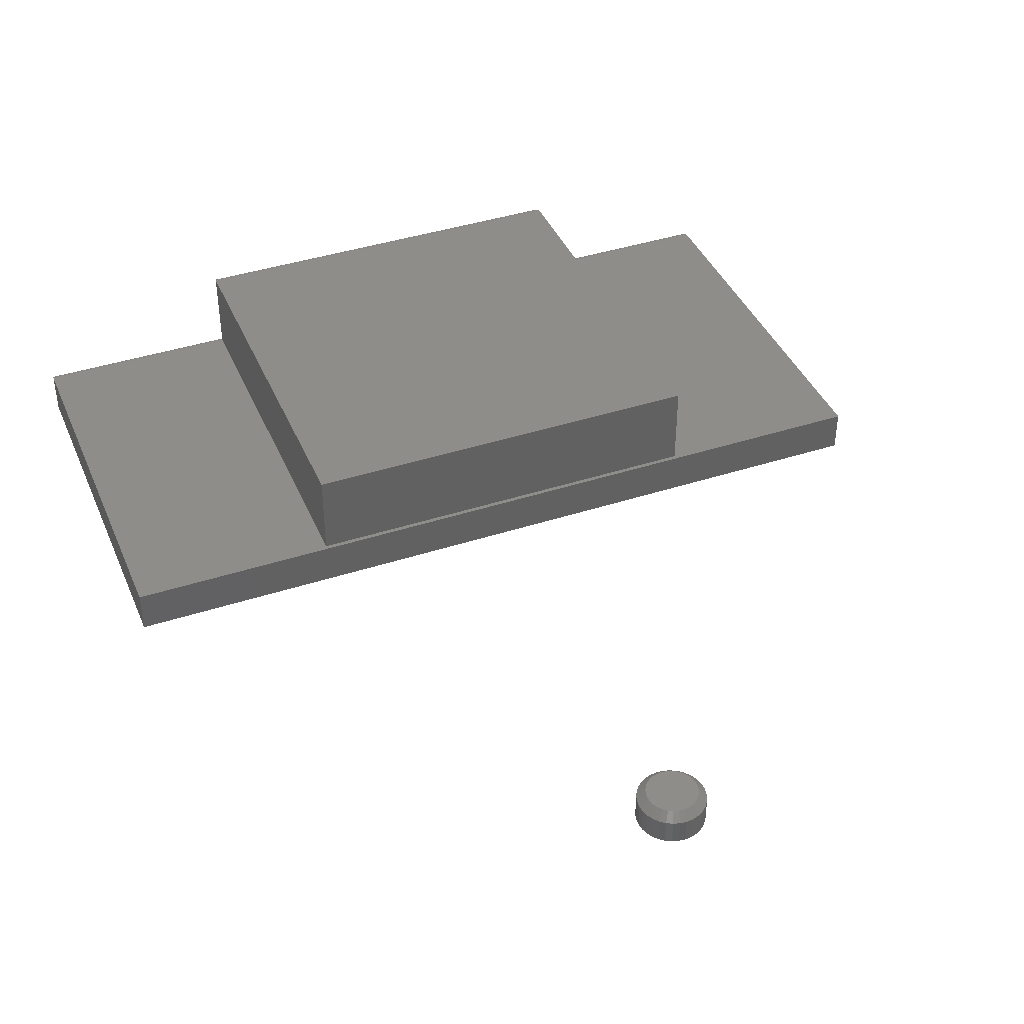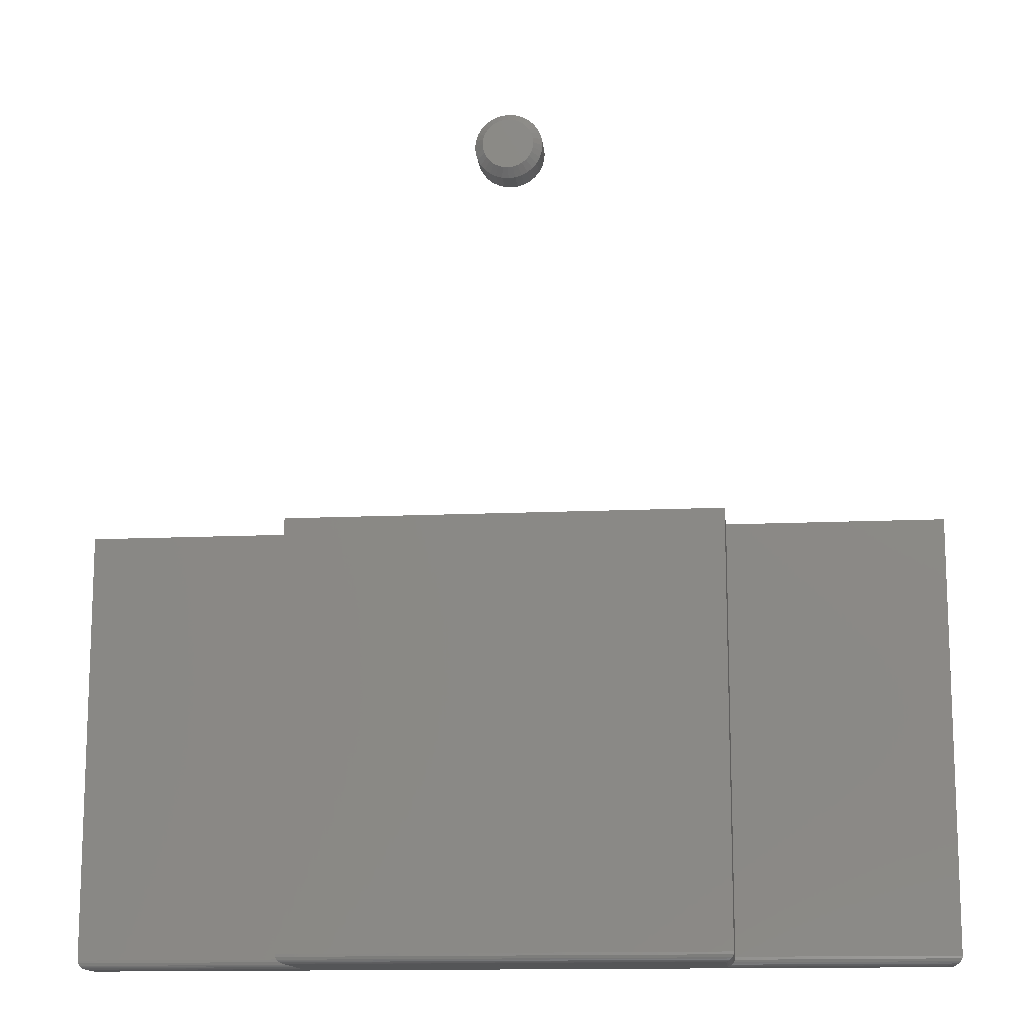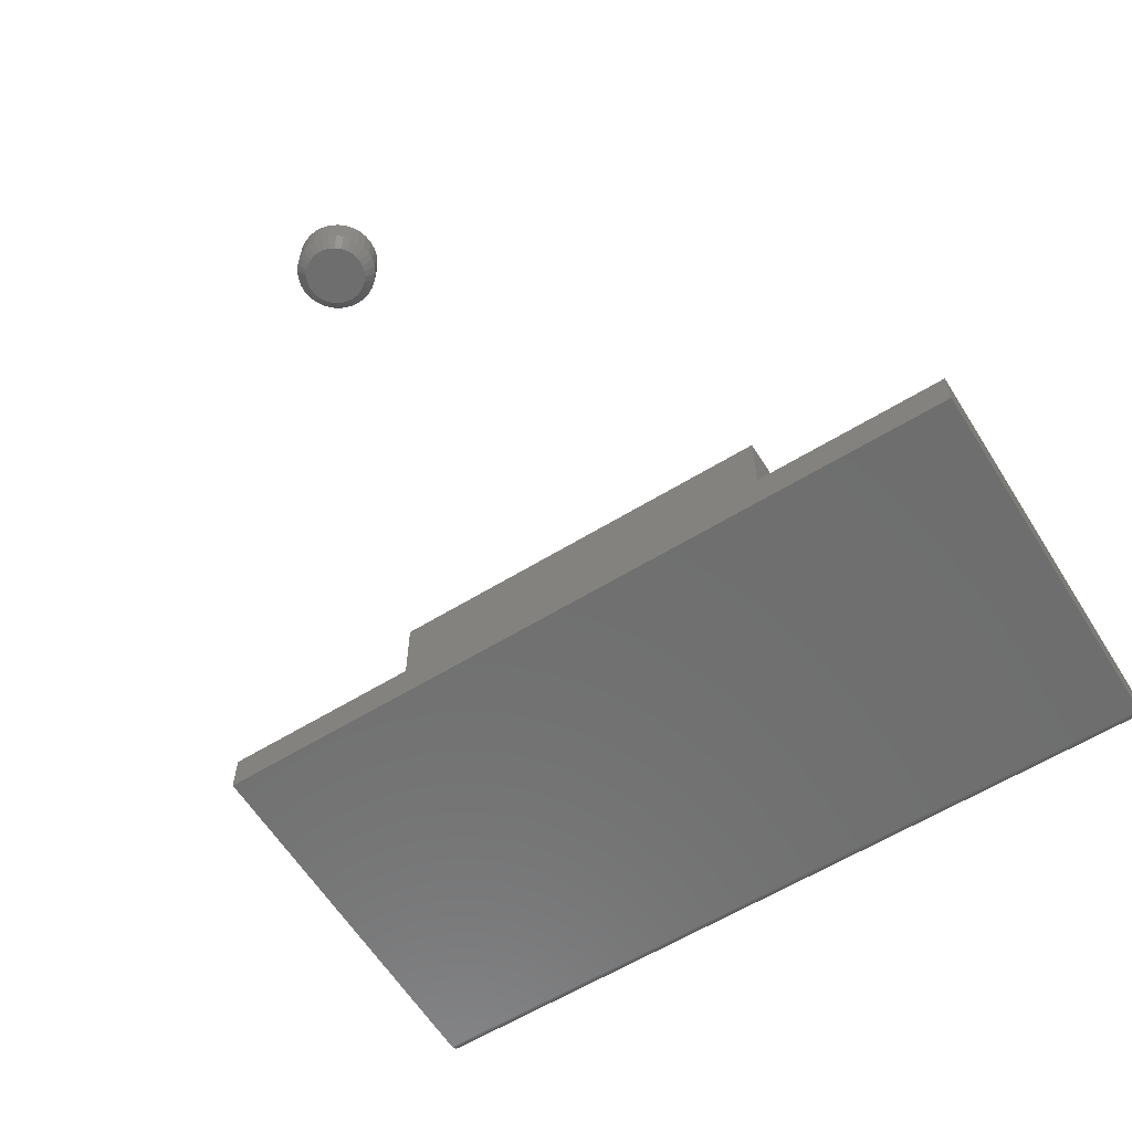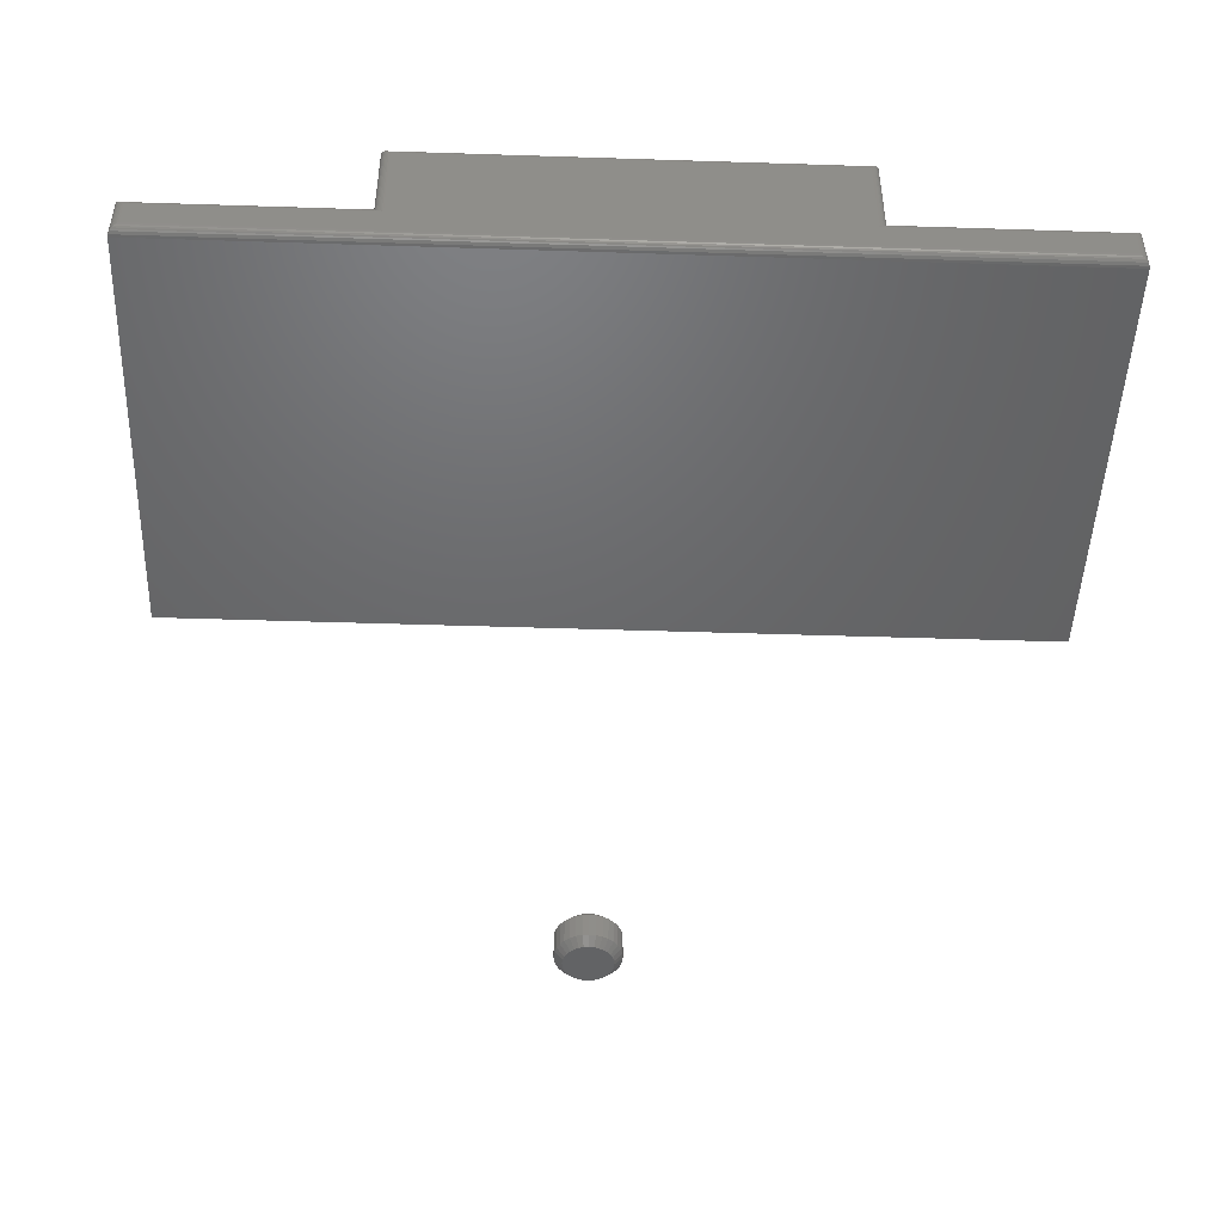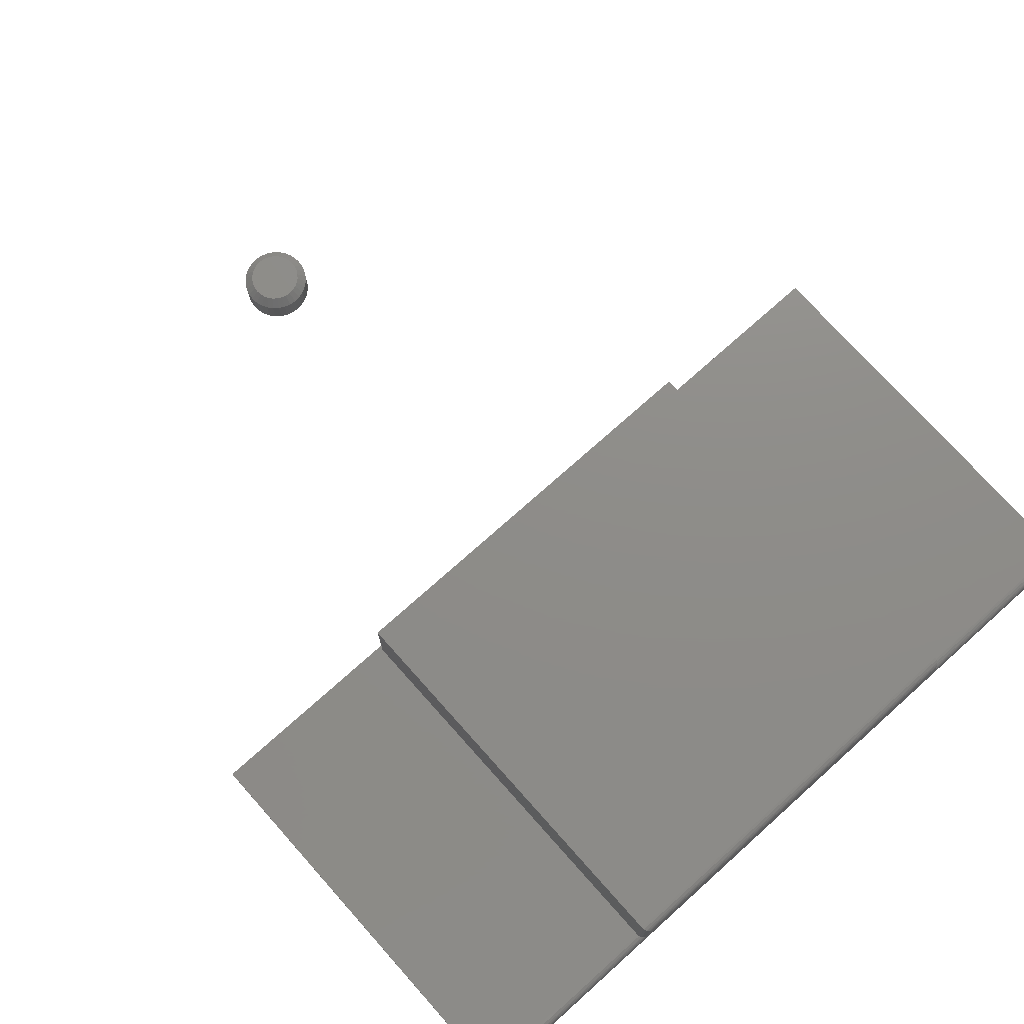
<metadata>
{"format":"stl","ext":"stl","renderer":"f3d","projection":"perspective","resolution":1024,"background":"white","views":[{"elev":40.7,"azim":-21.8,"up":"+Y"},{"elev":-13.6,"azim":-174.1,"up":"+Z"},{"elev":-60.7,"azim":32.0,"up":"+Y"},{"elev":-47.3,"azim":177.9,"up":"+Y"},{"elev":74.5,"azim":138.2,"up":"+Y"}]}
</metadata>
<code>
# stl→obj: 208 verts, 408 faces
v 0.1875 0.1172 -0.7422
v -0.1875 0.1172 -0.7422
v 0.1875 0.1172 -0.375
v -0.1875 0.1172 -0.375
v 0.1875 0.03906 -0.375
v 0.1875 0.03906 -0.7422
v -0.1875 0.03906 -0.7422
v -0.1875 0.03906 -0.375
v -0.375 0.03906 -0.3711
v 0.375 0.03906 -0.3711
v 0.375 0.03906 -0.7422
v -0.375 0.03906 -0.7422
v 0.375 -8.674e-19 -0.7422
v 0.375 -4.207e-17 -0.3711
v -0.375 4.077e-17 -0.7422
v -0.375 -4.382e-19 -0.3711
v -0.1797 0.03125 -0.75
v -0.3672 0.007812 -0.75
v -0.3672 0.03125 -0.75
v 0.1797 0.03125 -0.75
v 0.3672 0.03125 -0.75
v 0.3672 0.007812 -0.75
v -0.1797 0.1094 -0.75
v 0.1797 0.1094 -0.75
v 0.3684 0.006565 -0.7499
v -0.3684 0.006565 -0.7499
v 0.3747 0.0003152 -0.7444
v -0.3736 0.001405 -0.7467
v 0.3736 0.001405 -0.7467
v -0.3728 0.00221 -0.7476
v 0.3728 0.00221 -0.7476
v -0.3718 0.003156 -0.7485
v 0.3718 0.003156 -0.7485
v -0.3708 0.004218 -0.7491
v 0.3708 0.004218 -0.7491
v -0.3696 0.005378 -0.7496
v 0.3696 0.005372 -0.7496
v -0.3747 0.0003152 -0.7444
v 0.3684 0.0325 -0.7499
v 0.3696 0.03368 -0.7496
v 0.3708 0.03484 -0.7491
v 0.3718 0.03591 -0.7485
v 0.3728 0.03685 -0.7476
v 0.3736 0.03766 -0.7467
v 0.3747 0.03875 -0.7444
v 0.1809 0.03247 -0.7499
v 0.1821 0.03368 -0.7496
v 0.1833 0.03482 -0.7491
v 0.1843 0.03589 -0.7485
v 0.1853 0.03684 -0.7476
v 0.1861 0.03764 -0.7467
v 0.1872 0.03874 -0.7444
v -0.3684 0.0325 -0.7499
v -0.1811 0.03263 -0.7499
v -0.3696 0.03369 -0.7496
v -0.1822 0.03378 -0.7496
v -0.3708 0.03484 -0.7491
v -0.1833 0.03491 -0.7491
v -0.3718 0.03591 -0.7485
v -0.1844 0.03593 -0.7484
v -0.1853 0.03683 -0.7477
v -0.3728 0.03685 -0.7476
v -0.186 0.0376 -0.7467
v -0.3736 0.03766 -0.7467
v -0.3747 0.03875 -0.7444
v -0.1871 0.03868 -0.7446
v 0.1809 0.1106 -0.7499
v 0.1821 0.1118 -0.7496
v 0.1833 0.113 -0.7491
v 0.1843 0.114 -0.7485
v 0.1853 0.115 -0.7476
v 0.1861 0.1158 -0.7467
v 0.1872 0.1169 -0.7444
v -0.1809 0.1106 -0.7499
v -0.1821 0.1118 -0.7496
v -0.1833 0.113 -0.7491
v -0.1843 0.114 -0.7485
v -0.1853 0.115 -0.7476
v -0.1861 0.1158 -0.7467
v -0.1872 0.1169 -0.7444
v 0.03947 -0.007812 0.007895
v 0.03947 -0.03125 0.007895
v 0.03887 -0.007812 0.001734
v 0.03887 -0.03125 0.001734
v 0.03707 -0.007812 -0.00419
v 0.03707 -0.03125 -0.00419
v 0.03415 -0.007812 -0.00965
v 0.03415 -0.03125 -0.00965
v 0.03022 -0.007812 -0.01443
v 0.03022 -0.03125 -0.01443
v 0.02544 -0.007812 -0.01836
v 0.02544 -0.03125 -0.01836
v 0.01998 -0.007812 -0.02128
v 0.01998 -0.03125 -0.02128
v 0.01406 -0.007812 -0.02308
v 0.01406 -0.03125 -0.02308
v 0.007895 -0.007812 -0.02368
v 0.007895 -0.03125 -0.02368
v 0.001734 -0.007812 -0.02308
v 0.001734 -0.03125 -0.02308
v -0.00419 -0.007812 -0.02128
v -0.00419 -0.03125 -0.02128
v -0.00965 -0.007812 -0.01836
v -0.00965 -0.03125 -0.01836
v -0.01443 -0.007812 -0.01443
v -0.01443 -0.03125 -0.01443
v -0.01836 -0.007812 -0.00965
v -0.01836 -0.03125 -0.00965
v -0.02128 -0.007812 -0.00419
v -0.02128 -0.03125 -0.00419
v -0.02308 -0.007812 0.001734
v -0.02308 -0.03125 0.001734
v -0.02368 -0.007812 0.007895
v -0.02368 -0.03125 0.007895
v -0.02308 -0.007812 0.01406
v -0.02308 -0.03125 0.01406
v -0.02128 -0.007812 0.01998
v -0.02128 -0.03125 0.01998
v -0.01836 -0.007812 0.02544
v -0.01836 -0.03125 0.02544
v -0.01443 -0.007812 0.03022
v -0.01443 -0.03125 0.03022
v -0.00965 -0.007812 0.03415
v -0.00965 -0.03125 0.03415
v -0.00419 -0.007812 0.03707
v -0.00419 -0.03125 0.03707
v 0.001734 -0.007812 0.03887
v 0.001734 -0.03125 0.03887
v 0.007895 -0.007812 0.03947
v 0.007895 -0.03125 0.03947
v 0.01406 -0.007812 0.03887
v 0.01406 -0.03125 0.03887
v 0.01998 -0.007812 0.03707
v 0.01998 -0.03125 0.03707
v 0.02544 -0.007812 0.03415
v 0.02544 -0.03125 0.03415
v 0.03022 -0.007812 0.03022
v 0.03022 -0.03125 0.03022
v 0.03415 -0.007812 0.02544
v 0.03415 -0.03125 0.02544
v 0.03707 -0.007812 0.01998
v 0.03707 -0.03125 0.01998
v 0.03887 -0.007812 0.01406
v 0.03887 -0.03125 0.01406
v 0.007895 -0.03906 0.03166
v 0.003258 -0.03906 0.0312
v -0.0012 -0.03906 0.02985
v 0.01253 -0.03906 0.0312
v 0.01699 -0.03906 0.02985
v -0.005309 -0.03906 0.02766
v 0.0211 -0.03906 0.02766
v -0.008911 -0.03906 0.0247
v 0.0247 -0.03906 0.0247
v -0.01187 -0.03906 0.0211
v 0.02766 -0.03906 0.0211
v -0.01406 -0.03906 0.01699
v 0.02985 -0.03906 0.01699
v -0.01542 -0.03906 0.01253
v 0.0312 -0.03906 0.01253
v 0.0312 -0.03906 0.003258
v -0.01406 -0.03906 -0.0012
v 0.02985 -0.03906 -0.0012
v -0.01187 -0.03906 -0.005309
v 0.02766 -0.03906 -0.005309
v -0.008911 -0.03906 -0.008911
v 0.0247 -0.03906 -0.008911
v -0.005309 -0.03906 -0.01187
v 0.0211 -0.03906 -0.01187
v -0.0012 -0.03906 -0.01406
v 0.01699 -0.03906 -0.01406
v 0.003258 -0.03906 -0.01542
v 0.007895 -0.03906 -0.01587
v 0.01253 -0.03906 -0.01542
v 0.03166 -0.03906 0.007895
v -0.01587 -0.03906 0.007895
v -0.01542 -0.03906 0.003258
v -0.0012 1.697e-16 0.02985
v 0.003258 1.704e-16 0.0312
v 0.007895 1.709e-16 0.03166
v 0.01253 1.714e-16 0.0312
v 0.01699 1.717e-16 0.02985
v -0.005309 1.69e-16 0.02766
v 0.0211 1.719e-16 0.02766
v -0.008911 1.683e-16 0.0247
v 0.0247 1.72e-16 0.0247
v -0.01187 1.676e-16 0.0211
v 0.02766 1.719e-16 0.0211
v -0.01406 1.669e-16 0.01699
v 0.02985 1.717e-16 0.01699
v -0.01542 1.662e-16 0.01253
v 0.0312 1.714e-16 0.01253
v 0.02985 1.697e-16 -0.0012
v -0.01406 1.648e-16 -0.0012
v 0.0312 1.704e-16 0.003258
v -0.01187 1.646e-16 -0.005309
v 0.02766 1.69e-16 -0.005309
v -0.008911 1.646e-16 -0.008911
v 0.0247 1.683e-16 -0.008911
v -0.005309 1.646e-16 -0.01187
v 0.0211 1.676e-16 -0.01187
v -0.0012 1.648e-16 -0.01406
v 0.01699 1.669e-16 -0.01406
v 0.003258 1.652e-16 -0.01542
v 0.007895 1.656e-16 -0.01587
v 0.01253 1.662e-16 -0.01542
v -0.01542 1.652e-16 0.003258
v -0.01587 1.656e-16 0.007895
v 0.03166 1.709e-16 0.007895
f 1 2 3
f 3 2 4
f 3 5 1
f 1 5 6
f 2 7 4
f 4 7 8
f 5 8 9
f 5 9 10
f 5 10 11
f 5 11 6
f 7 12 8
f 8 12 9
f 13 14 15
f 15 14 16
f 10 14 11
f 11 14 13
f 12 15 9
f 9 15 16
f 17 18 19
f 20 21 22
f 20 22 18
f 20 18 17
f 20 17 23
f 20 23 24
f 18 25 26
f 18 22 25
f 27 28 29
f 28 30 29
f 29 30 31
f 30 32 31
f 31 32 33
f 32 34 33
f 33 34 35
f 34 36 35
f 35 36 37
f 36 26 37
f 37 26 25
f 13 15 27
f 27 15 38
f 27 38 28
f 22 39 25
f 22 21 39
f 39 40 25
f 25 40 37
f 40 41 37
f 37 41 35
f 41 42 35
f 35 42 33
f 42 43 33
f 33 43 31
f 43 44 31
f 31 44 29
f 44 45 29
f 11 13 45
f 45 13 27
f 45 27 29
f 21 46 39
f 21 20 46
f 46 47 39
f 39 47 40
f 40 47 48
f 40 48 41
f 48 49 41
f 41 49 42
f 42 49 43
f 43 49 50
f 43 50 44
f 44 50 51
f 44 51 52
f 6 11 52
f 52 11 45
f 52 45 44
f 17 53 54
f 17 19 53
f 54 53 55
f 54 55 56
f 56 55 57
f 56 57 58
f 58 57 59
f 58 59 60
f 60 59 61
f 61 59 62
f 61 62 63
f 63 62 64
f 63 64 65
f 12 7 65
f 65 7 66
f 65 66 63
f 20 67 46
f 20 24 67
f 46 67 68
f 46 68 47
f 47 68 69
f 47 69 48
f 48 69 70
f 48 70 49
f 49 70 50
f 50 70 71
f 50 71 51
f 51 71 72
f 51 72 73
f 1 6 73
f 73 6 52
f 73 52 51
f 24 74 67
f 24 23 74
f 74 75 67
f 67 75 68
f 75 76 68
f 68 76 69
f 76 77 69
f 69 77 70
f 77 78 70
f 70 78 71
f 78 79 71
f 71 79 72
f 79 80 72
f 2 1 80
f 80 1 73
f 80 73 72
f 23 54 74
f 23 17 54
f 66 79 63
f 60 76 58
f 76 75 58
f 58 75 56
f 56 75 74
f 56 74 54
f 7 2 66
f 66 2 80
f 66 80 79
f 63 79 61
f 61 79 78
f 61 78 60
f 60 78 77
f 60 77 76
f 19 26 53
f 19 18 26
f 38 64 28
f 64 62 28
f 28 62 30
f 62 59 30
f 30 59 32
f 59 57 32
f 32 57 34
f 57 55 34
f 34 55 36
f 55 53 36
f 36 53 26
f 15 12 38
f 38 12 65
f 38 65 64
f 4 8 3
f 3 8 5
f 9 16 10
f 10 16 14
f 81 82 83
f 83 82 84
f 83 84 85
f 85 84 86
f 85 86 87
f 87 86 88
f 87 88 89
f 89 88 90
f 89 90 91
f 91 90 92
f 91 92 93
f 93 92 94
f 93 94 95
f 95 94 96
f 95 96 97
f 97 96 98
f 97 98 99
f 99 98 100
f 99 100 101
f 101 100 102
f 101 102 103
f 103 102 104
f 103 104 105
f 105 104 106
f 105 106 107
f 107 106 108
f 107 108 109
f 109 108 110
f 109 110 111
f 111 110 112
f 111 112 113
f 113 112 114
f 113 114 115
f 115 114 116
f 115 116 117
f 117 116 118
f 117 118 119
f 119 118 120
f 119 120 121
f 121 120 122
f 121 122 123
f 123 122 124
f 123 124 125
f 125 124 126
f 125 126 127
f 127 126 128
f 127 128 129
f 129 128 130
f 129 130 131
f 131 130 132
f 131 132 133
f 133 132 134
f 133 134 135
f 135 134 136
f 135 136 137
f 137 136 138
f 137 138 139
f 139 138 140
f 139 140 141
f 141 140 142
f 141 142 143
f 143 142 144
f 143 144 81
f 81 144 82
f 145 146 147
f 148 145 147
f 148 147 149
f 149 147 150
f 149 150 151
f 151 150 152
f 151 152 153
f 153 152 154
f 153 154 155
f 155 154 156
f 155 156 157
f 157 156 158
f 157 158 159
f 160 161 162
f 162 161 163
f 162 163 164
f 164 163 165
f 164 165 166
f 166 165 167
f 166 167 168
f 168 167 169
f 168 169 170
f 170 169 171
f 170 171 172
f 170 172 173
f 159 158 174
f 174 158 175
f 174 175 160
f 160 175 176
f 160 176 161
f 175 158 114
f 158 116 114
f 82 144 174
f 144 159 174
f 144 142 157
f 159 144 157
f 140 138 155
f 155 142 140
f 157 142 155
f 136 134 149
f 151 136 149
f 151 153 136
f 132 130 148
f 148 134 132
f 149 134 148
f 128 126 147
f 146 128 147
f 146 145 128
f 124 122 150
f 150 126 124
f 147 126 150
f 120 118 156
f 154 120 156
f 154 152 120
f 158 118 116
f 156 118 158
f 153 155 138
f 138 136 153
f 145 148 130
f 130 128 145
f 152 150 122
f 122 120 152
f 174 160 82
f 160 84 82
f 114 112 175
f 112 176 175
f 112 110 161
f 176 112 161
f 108 106 163
f 163 110 108
f 161 110 163
f 104 102 169
f 167 104 169
f 167 165 104
f 100 98 171
f 171 102 100
f 169 102 171
f 96 94 170
f 173 96 170
f 173 172 96
f 92 90 168
f 168 94 92
f 170 94 168
f 88 86 162
f 164 88 162
f 164 166 88
f 160 86 84
f 162 86 160
f 165 163 106
f 106 104 165
f 172 171 98
f 98 96 172
f 166 168 90
f 90 88 166
f 177 178 179
f 177 179 180
f 181 177 180
f 182 177 181
f 183 182 181
f 184 182 183
f 185 184 183
f 186 184 185
f 187 186 185
f 188 186 187
f 189 188 187
f 190 188 189
f 191 190 189
f 192 193 194
f 195 193 192
f 196 195 192
f 197 195 196
f 198 197 196
f 199 197 198
f 200 199 198
f 201 199 200
f 202 201 200
f 203 201 202
f 204 203 202
f 205 204 202
f 193 206 194
f 194 206 207
f 194 207 208
f 208 207 190
f 208 190 191
f 207 111 113
f 207 206 111
f 81 194 208
f 81 83 194
f 193 109 111
f 193 111 206
f 195 105 107
f 107 109 195
f 195 109 193
f 201 101 103
f 201 103 199
f 103 197 199
f 203 97 99
f 99 101 203
f 203 101 201
f 202 93 95
f 202 95 205
f 95 204 205
f 200 89 91
f 91 93 200
f 200 93 202
f 192 85 87
f 192 87 196
f 87 198 196
f 83 85 194
f 194 85 192
f 105 195 197
f 197 103 105
f 97 203 204
f 204 95 97
f 89 200 198
f 198 87 89
f 208 143 81
f 208 191 143
f 113 190 207
f 113 115 190
f 189 141 143
f 189 143 191
f 187 137 139
f 139 141 187
f 187 141 189
f 181 133 135
f 181 135 183
f 135 185 183
f 180 129 131
f 131 133 180
f 180 133 181
f 177 125 127
f 177 127 178
f 127 179 178
f 182 121 123
f 123 125 182
f 182 125 177
f 188 117 119
f 188 119 186
f 119 184 186
f 115 117 190
f 190 117 188
f 137 187 185
f 185 135 137
f 129 180 179
f 179 127 129
f 121 182 184
f 184 119 121

</code>
